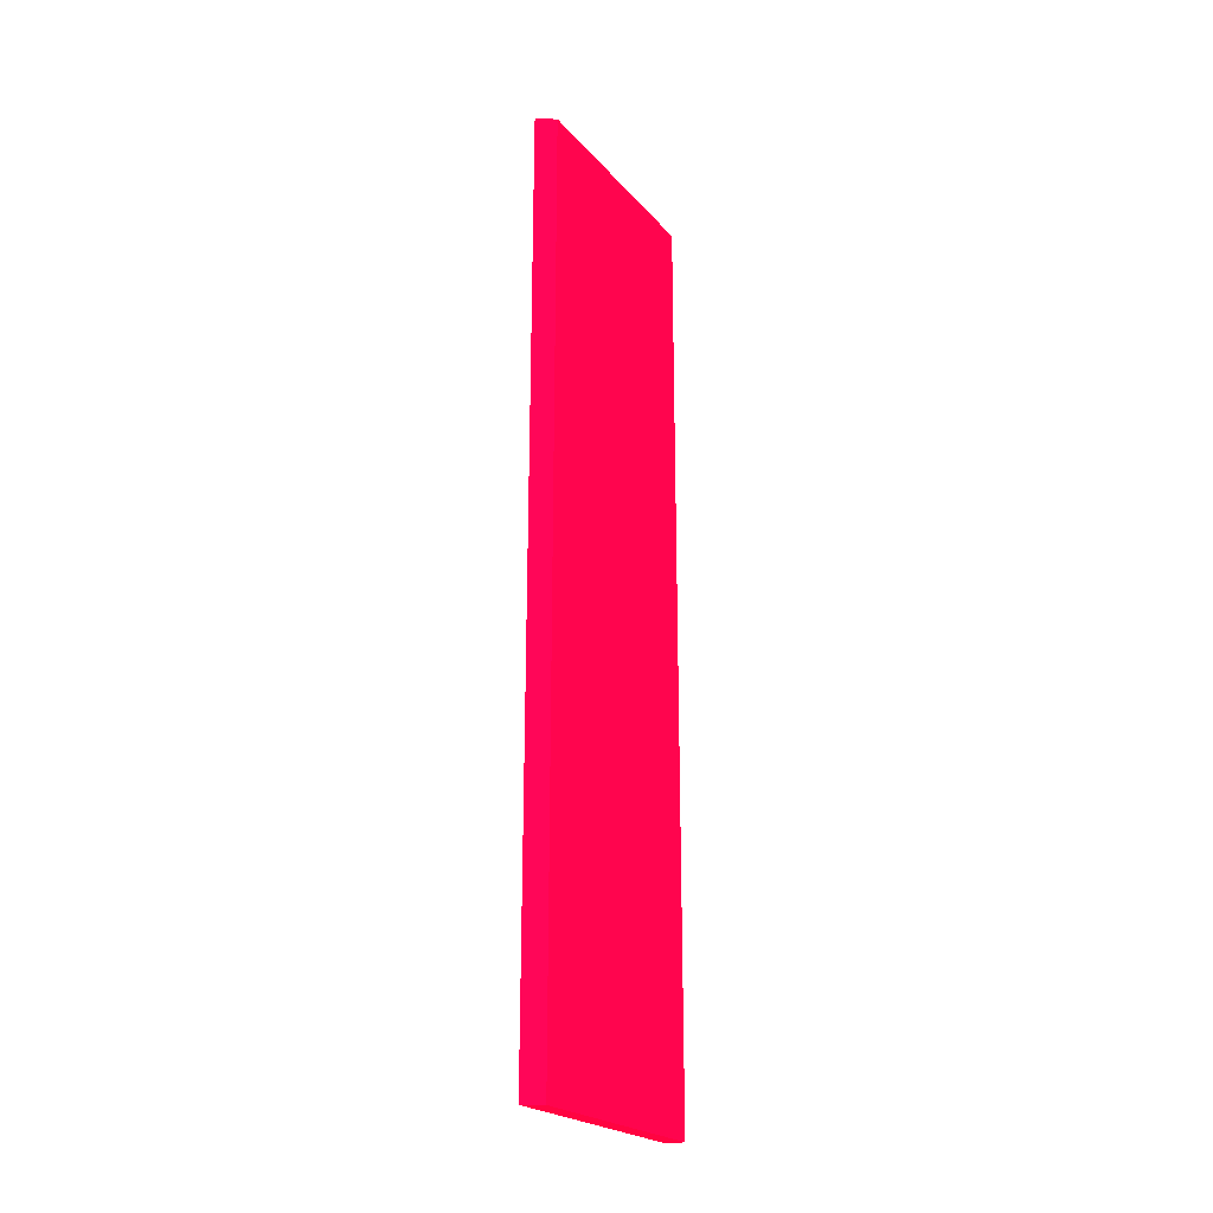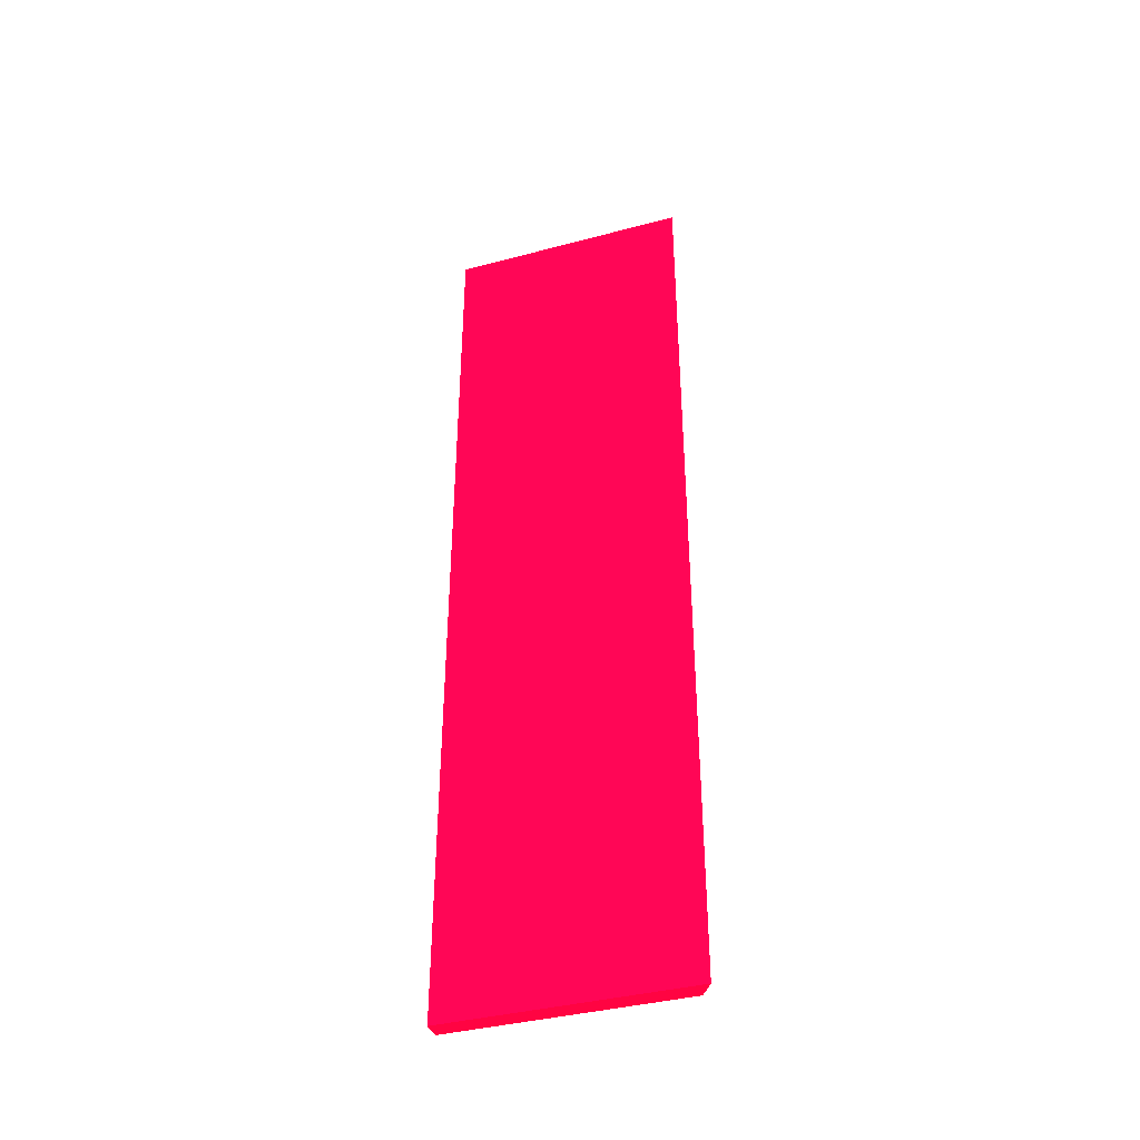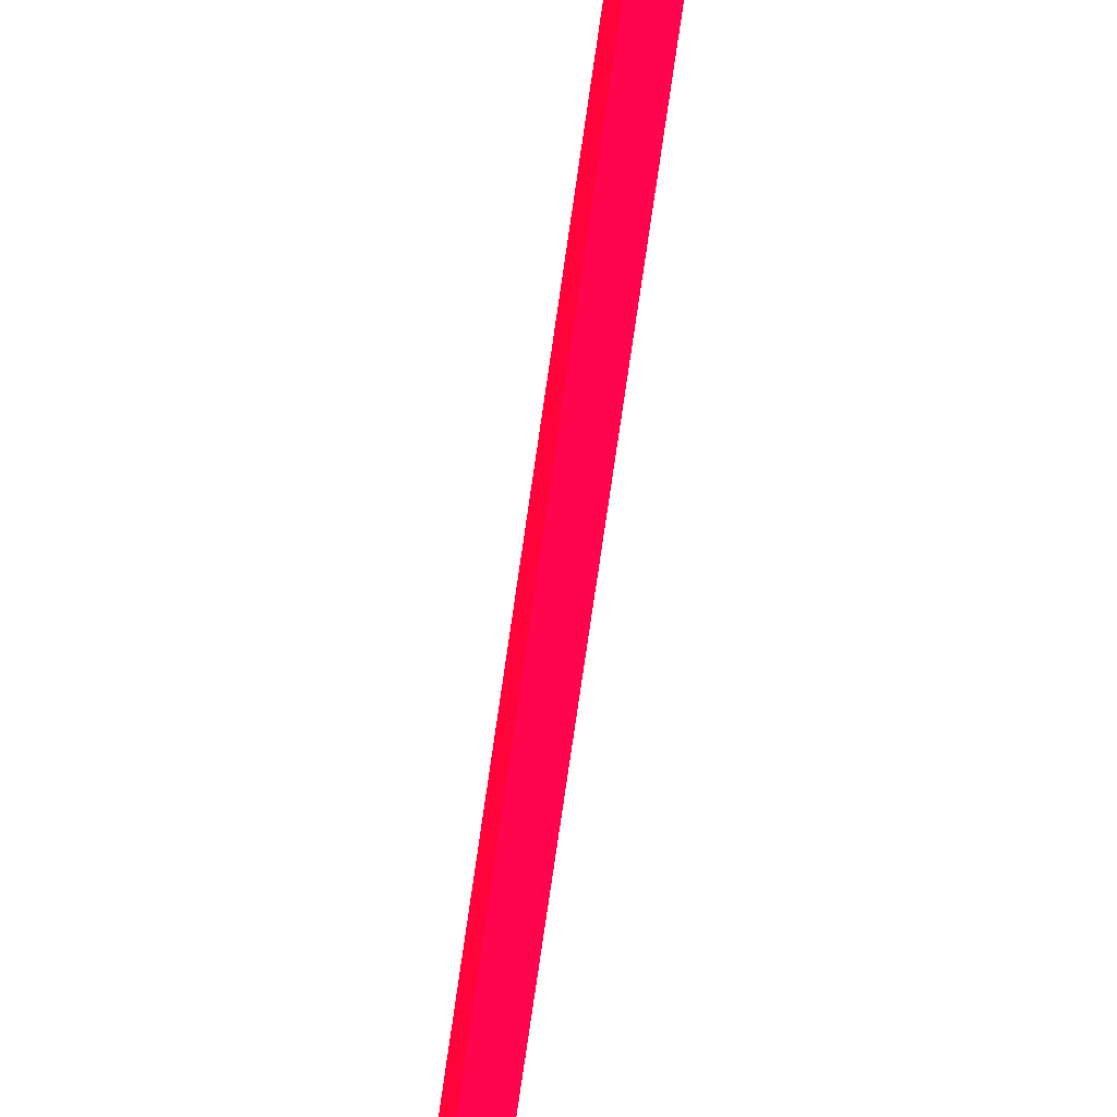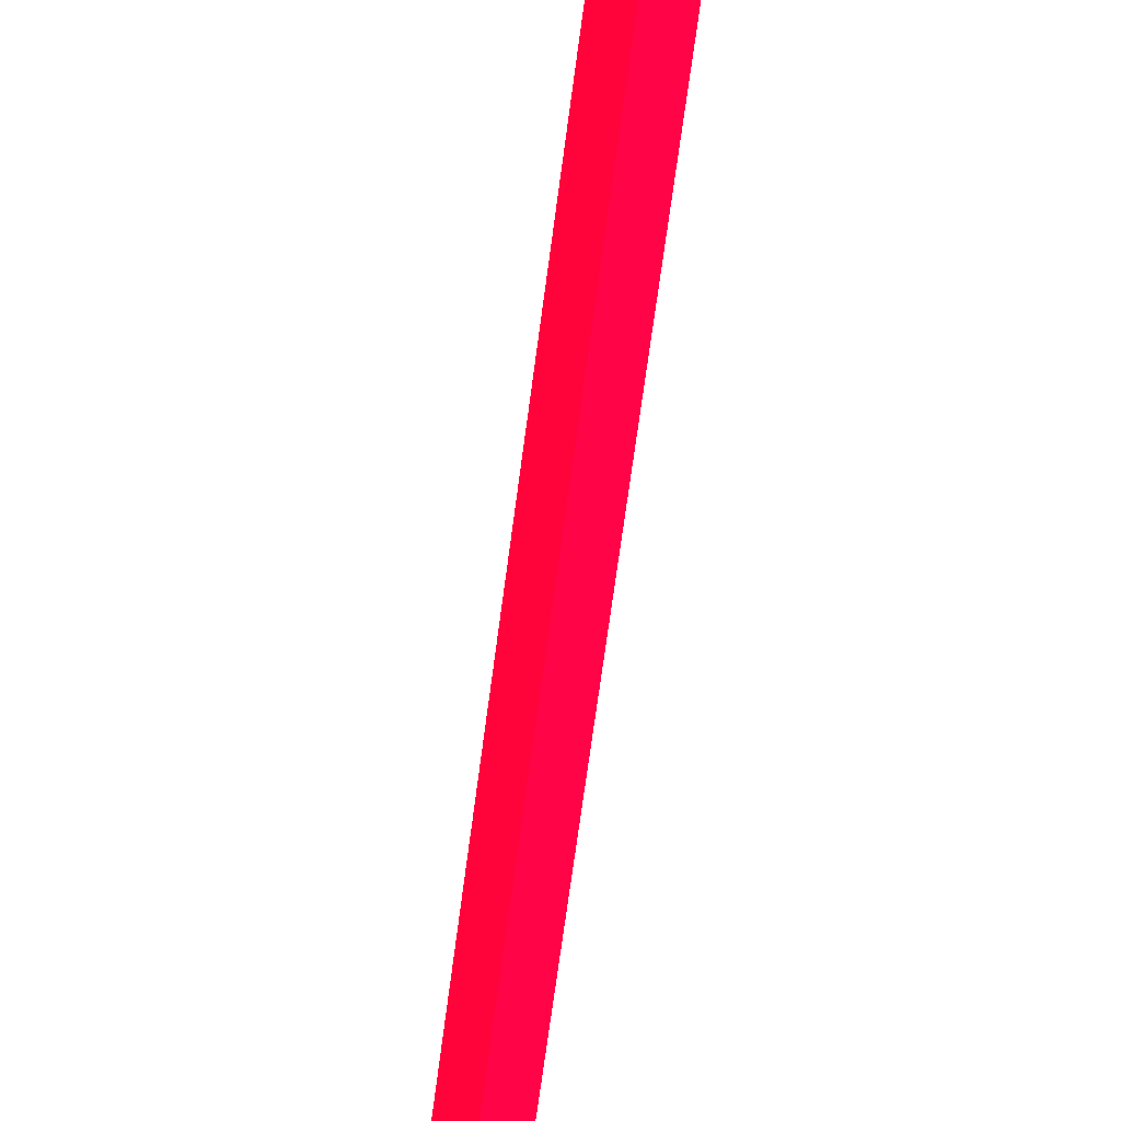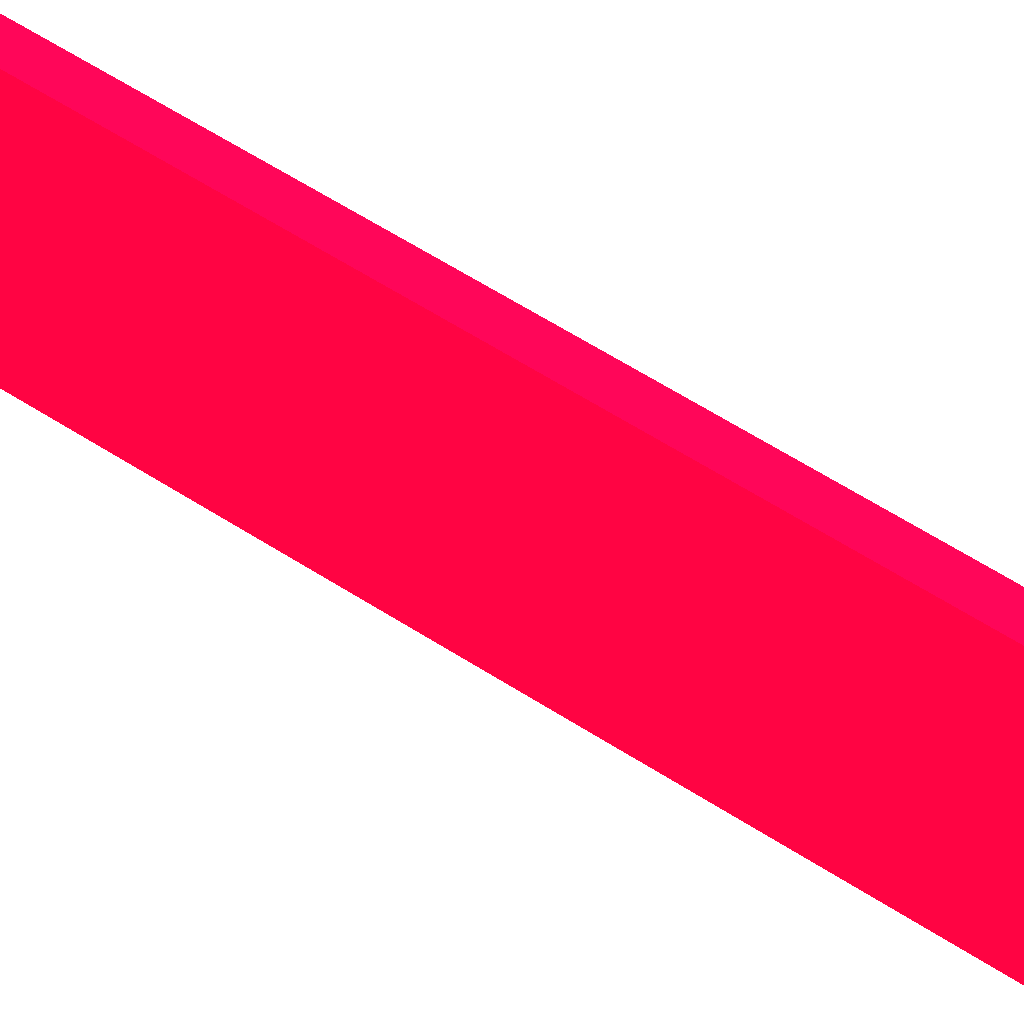
<metadata>
{"format":"obj","ext":"obj","renderer":"f3d","projection":"perspective","resolution":1024,"background":"white","views":[{"elev":-22.8,"azim":-150.2,"up":"+Y"},{"elev":-39.0,"azim":108.4,"up":"+Y"},{"elev":-78.7,"azim":171.7,"up":"+Z"},{"elev":-59.9,"azim":173.0,"up":"+Z"},{"elev":60.7,"azim":-56.7,"up":"+Z"}]}
</metadata>
<code>
v 8.031 85 30 0.9882 0.01176 0.1882
v 8.031 85 10.85 0.9882 0.01176 0.1882
v 6.603 85 30 0.9882 0.01176 0.1882
v 8.031 12.21 30 0.9882 0.01176 0.1882
v 8.031 84.08 10.85 0.9882 0.01176 0.1882
v 6.603 85 11.78 0.9882 0.01176 0.1882
v 6.603 12.21 30 0.9882 0.01176 0.1882
v 8.031 12.21 10.85 0.9882 0.01176 0.1882
v 6.607 12.21 11.77 0.9882 0.01176 0.1882
v 6.603 12.21 11.78 0.9882 0.01176 0.1882
f 1 2 6
f 1 6 3
f 1 3 7
f 1 7 4
f 1 4 8
f 1 8 5
f 1 5 2
f 2 5 6
f 3 6 10
f 3 10 7
f 4 7 10
f 4 10 9
f 4 9 8
f 5 8 6
f 6 8 9
f 6 9 10

</code>
